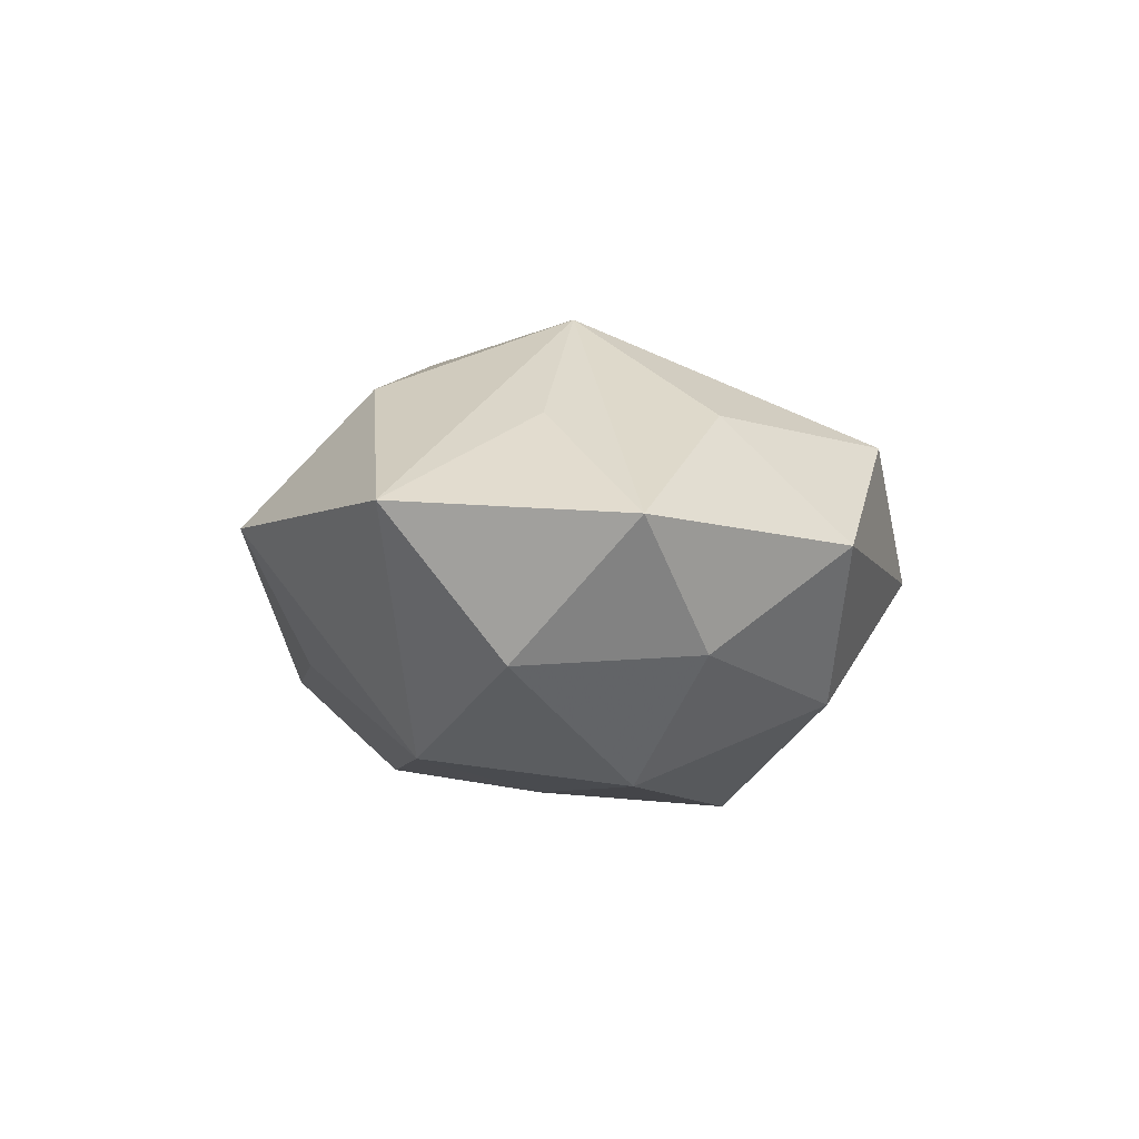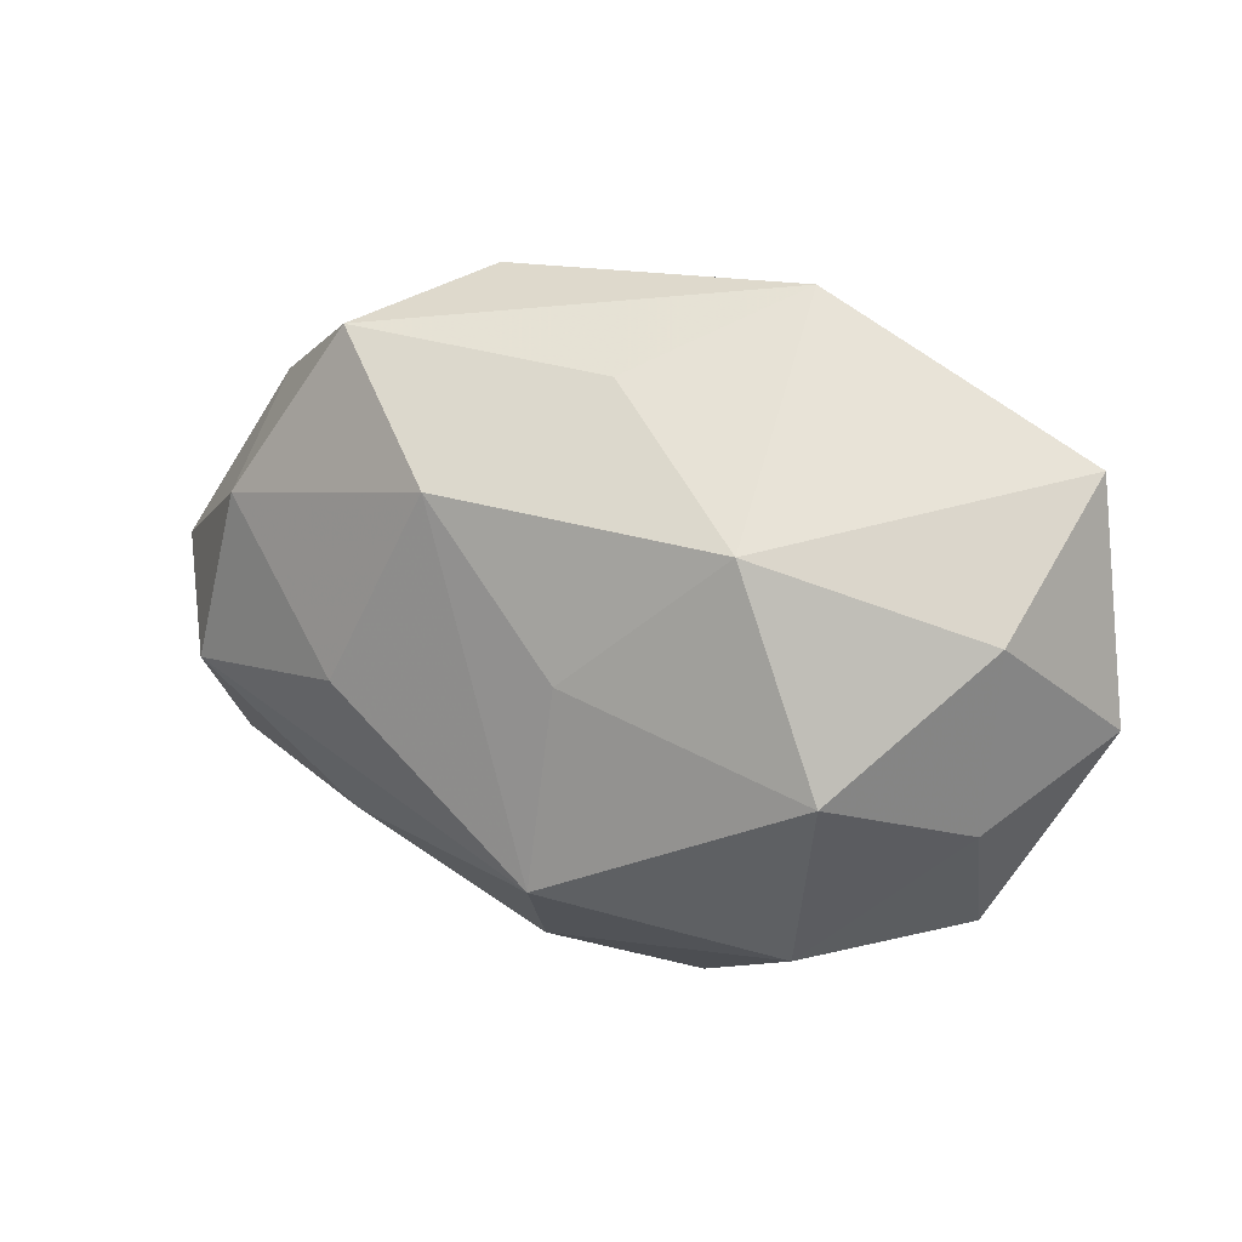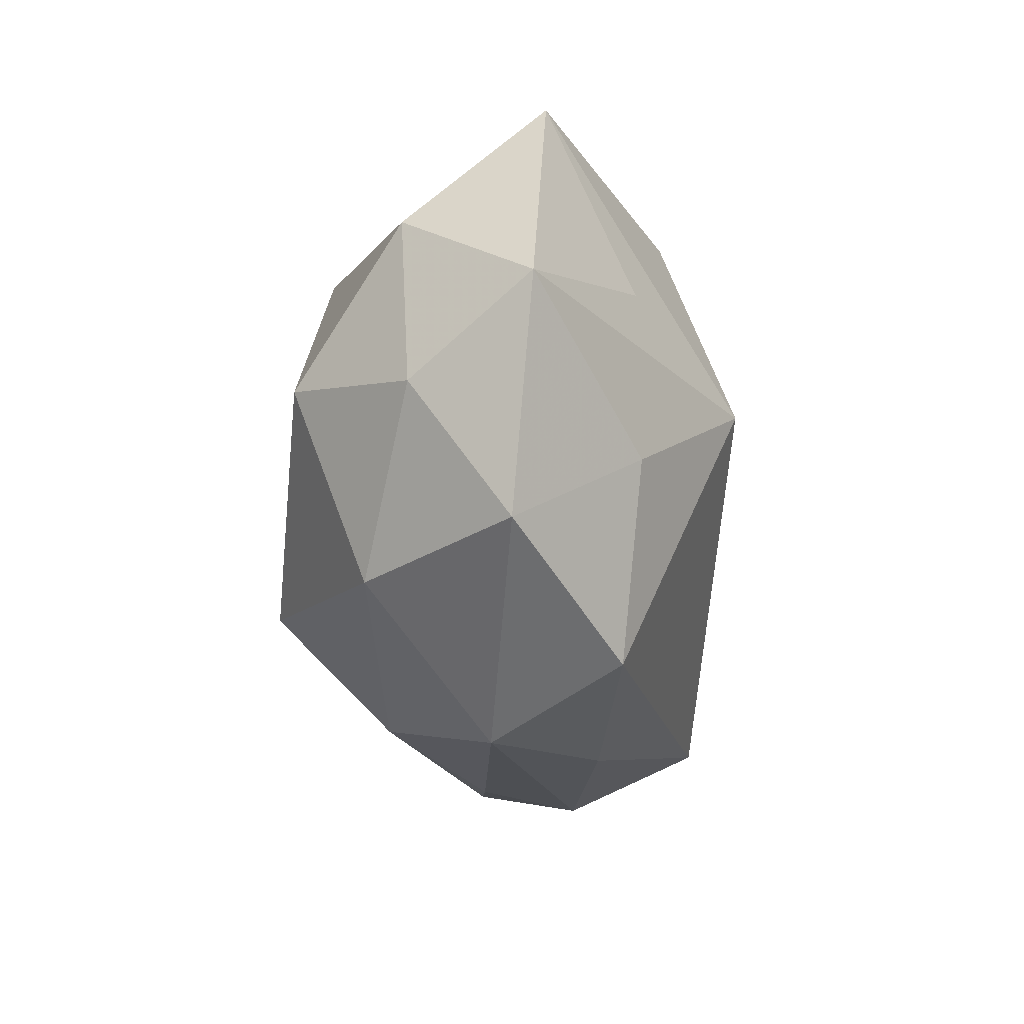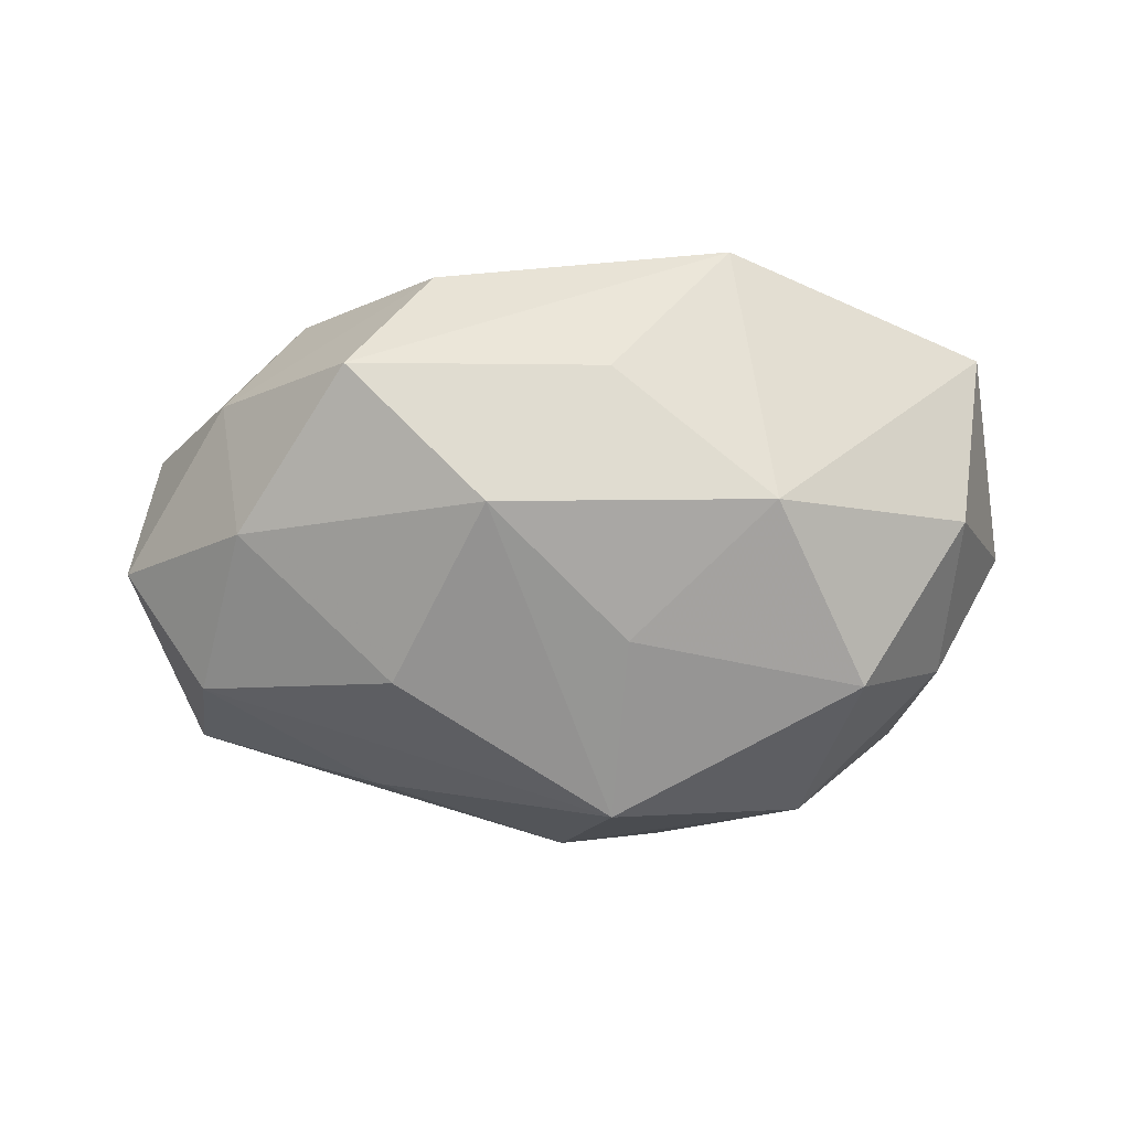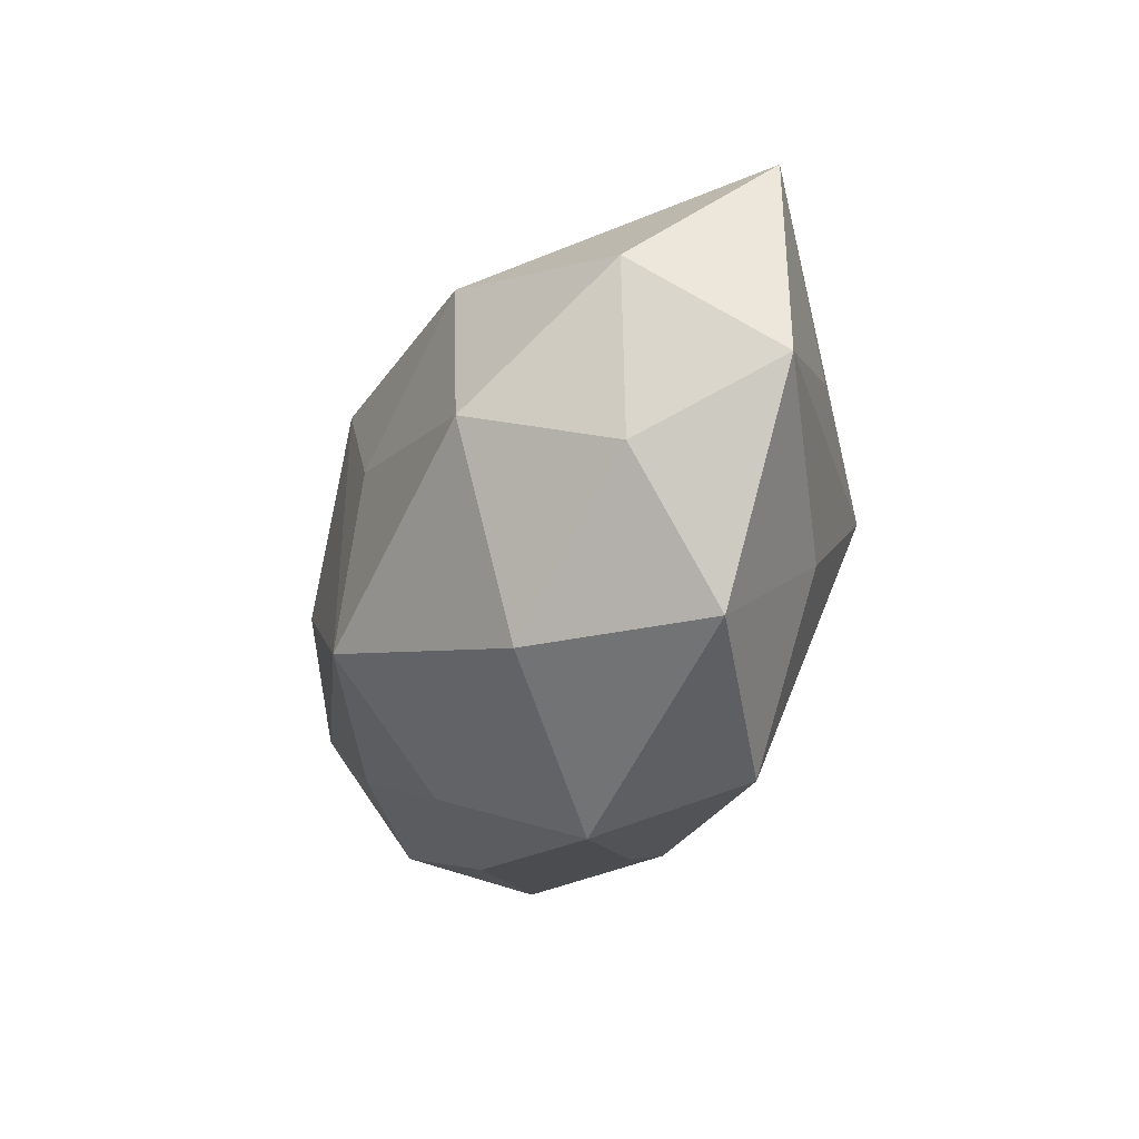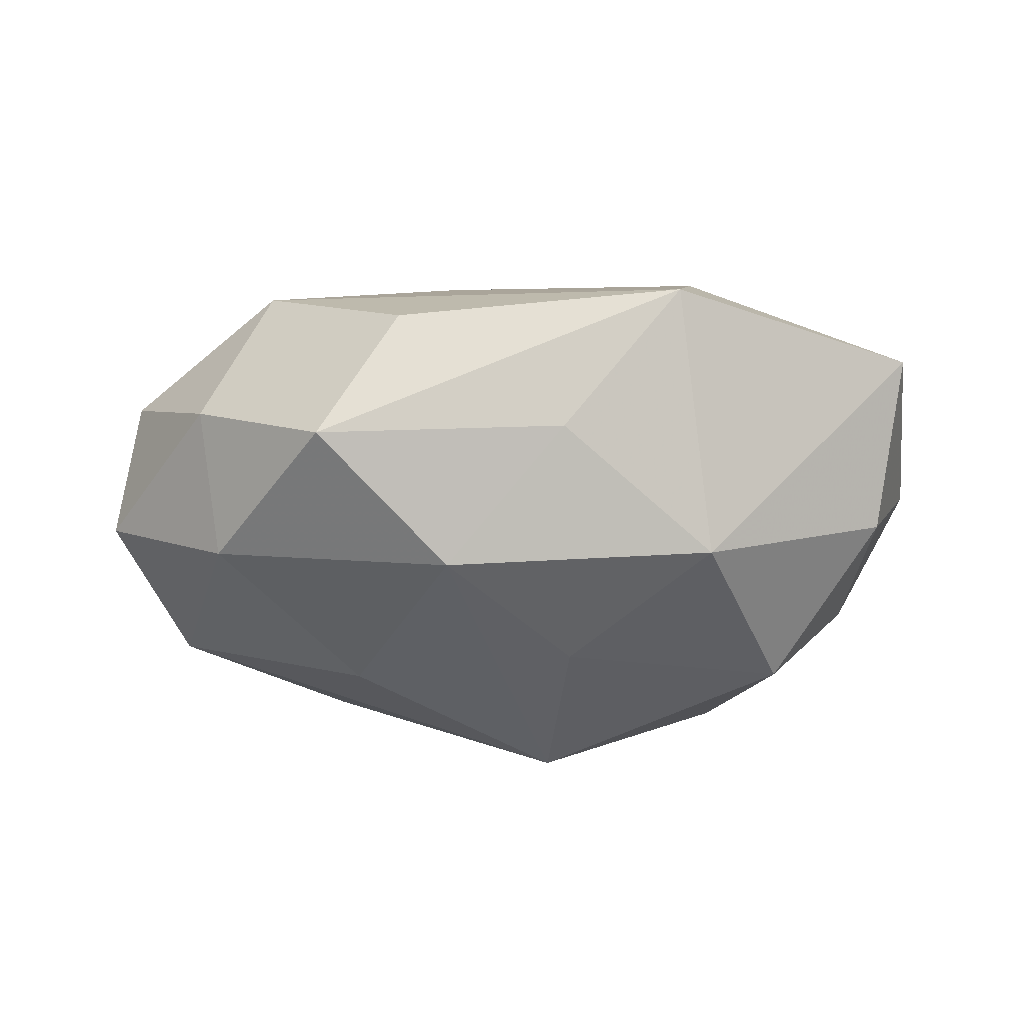
<metadata>
{"format":"obj","ext":"obj","renderer":"f3d","projection":"perspective","resolution":1024,"background":"white","views":[{"elev":0.2,"azim":-94.7,"up":"+Z"},{"elev":22.7,"azim":-150.8,"up":"+Y"},{"elev":-31.9,"azim":-86.4,"up":"+Y"},{"elev":-62.3,"azim":-179.3,"up":"+Z"},{"elev":-28.9,"azim":-107.8,"up":"+Y"},{"elev":-38.4,"azim":178.6,"up":"+Z"}]}
</metadata>
<code>
v 0.05255 -0.01103 0.009059
v 0.02955 -0.02108 0.02174
v -0.04445 -0.0107 -0.008382
v -0.01153 -0.03801 -0.0016
v 0.04115 -0.006286 -0.01805
v 0.03059 0.02522 0.01349
v -0.03184 -0.01364 0.0165
v 0.04381 -0.01951 -0.006719
v 0.0336 -0.02653 0.006147
v 0.007844 0.02036 -0.02441
v -0.0181 0.0007506 0.02797
v 0.0004385 -0.03038 -0.0147
v 0.01818 -0.03046 -0.004515
v 0.03542 0.003442 0.02081
v -0.02048 -0.03324 0.01365
v 0.04827 0.01028 0.007615
v -0.02375 0.01828 -0.02036
v -0.02285 0.02279 0.01974
v -0.03384 -0.004223 -0.02256
v -0.00538 -0.01788 -0.02781
v 0.02187 -0.01976 -0.01746
v -0.01956 0.03747 0.004611
v -0.04924 0.02264 0.007013
v 0.03851 0.02231 -0.00318
v -0.05317 -0.003158 0.005665
v 0.008654 -0.03106 0.01013
v -0.007346 0.003758 -0.02577
v -0.02784 -0.02597 -0.01448
v 0.03575 0.01342 -0.01796
v -0.03676 0.005422 0.01644
v 0.007772 0.01599 0.02493
v 0.05102 0.00226 -0.006032
v 0.01404 0.03631 0.0006358
v 0.02317 0.03233 -0.01446
v -0.04085 -0.02613 0.002629
v 0.01877 -0.001266 -0.02569
v -0.005737 0.03025 -0.011
v -0.04623 0.009677 -0.00935
f 30 11 23
f 23 25 30
f 30 25 11
f 15 11 7
f 11 25 7
f 7 35 15
f 25 35 7
f 14 6 31
f 38 17 19
f 23 17 38
f 38 25 23
f 2 11 15
f 14 31 2
f 2 31 11
f 3 35 25
f 3 38 19
f 25 38 3
f 15 35 4
f 22 33 34
f 22 17 23
f 6 33 22
f 22 31 6
f 34 33 24
f 24 33 6
f 14 2 1
f 8 32 1
f 8 1 9
f 9 1 2
f 37 22 34
f 17 22 37
f 34 10 37
f 37 10 17
f 18 22 23
f 31 22 18
f 23 11 18
f 11 31 18
f 27 20 19
f 10 20 27
f 19 17 27
f 17 10 27
f 5 32 8
f 28 4 35
f 19 20 28
f 28 12 4
f 20 12 28
f 28 3 19
f 35 3 28
f 16 24 6
f 32 24 16
f 16 1 32
f 16 6 14
f 14 1 16
f 26 9 2
f 4 9 26
f 26 2 15
f 15 4 26
f 13 9 4
f 4 12 13
f 8 9 13
f 13 12 8
f 36 20 10
f 36 5 20
f 29 10 34
f 32 5 29
f 29 36 10
f 5 36 29
f 34 24 29
f 29 24 32
f 21 5 8
f 20 5 21
f 8 12 21
f 21 12 20

</code>
